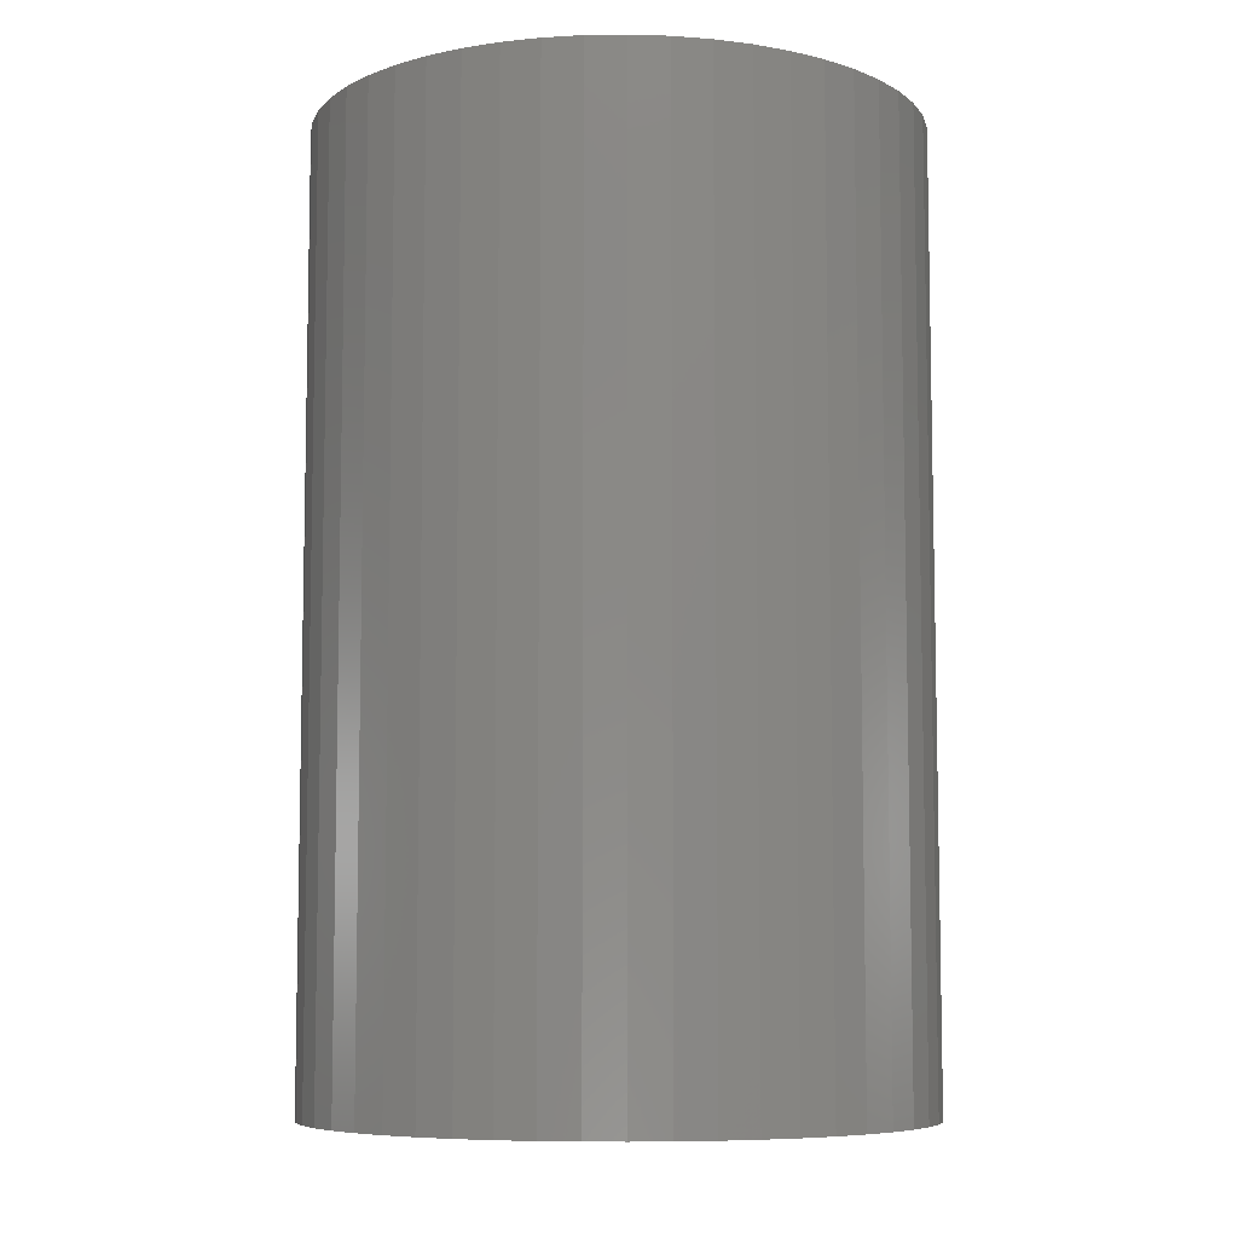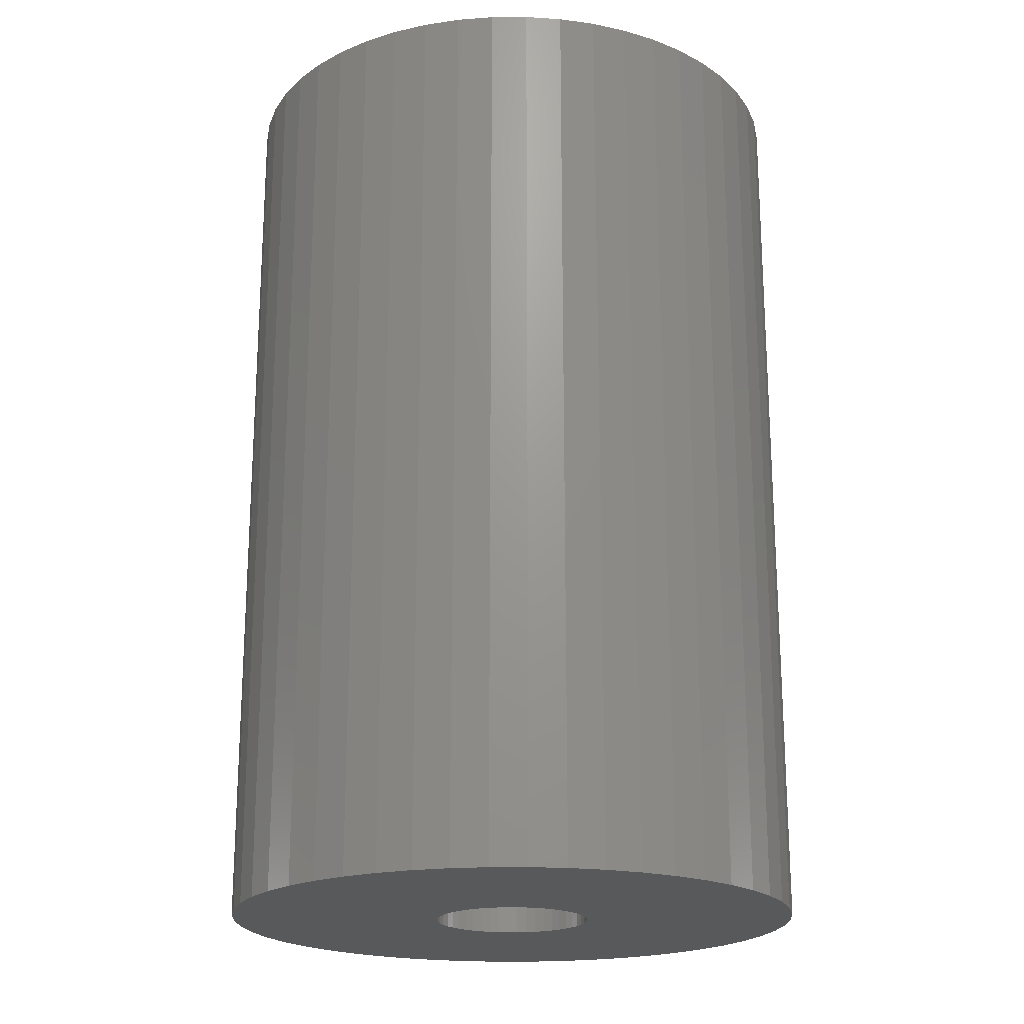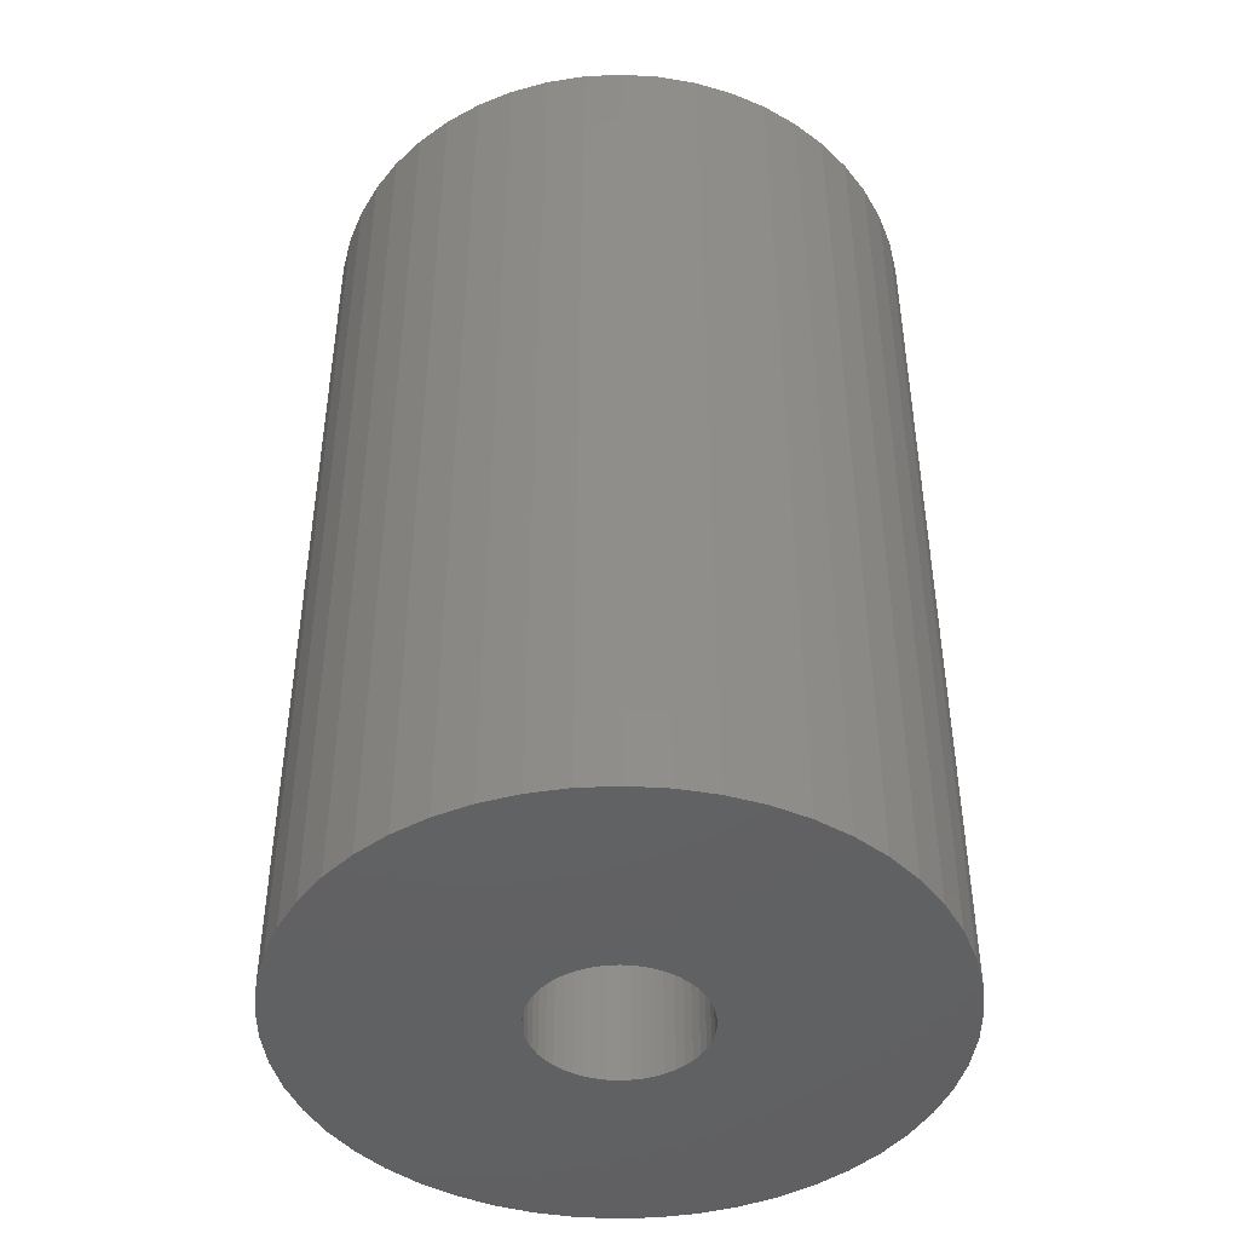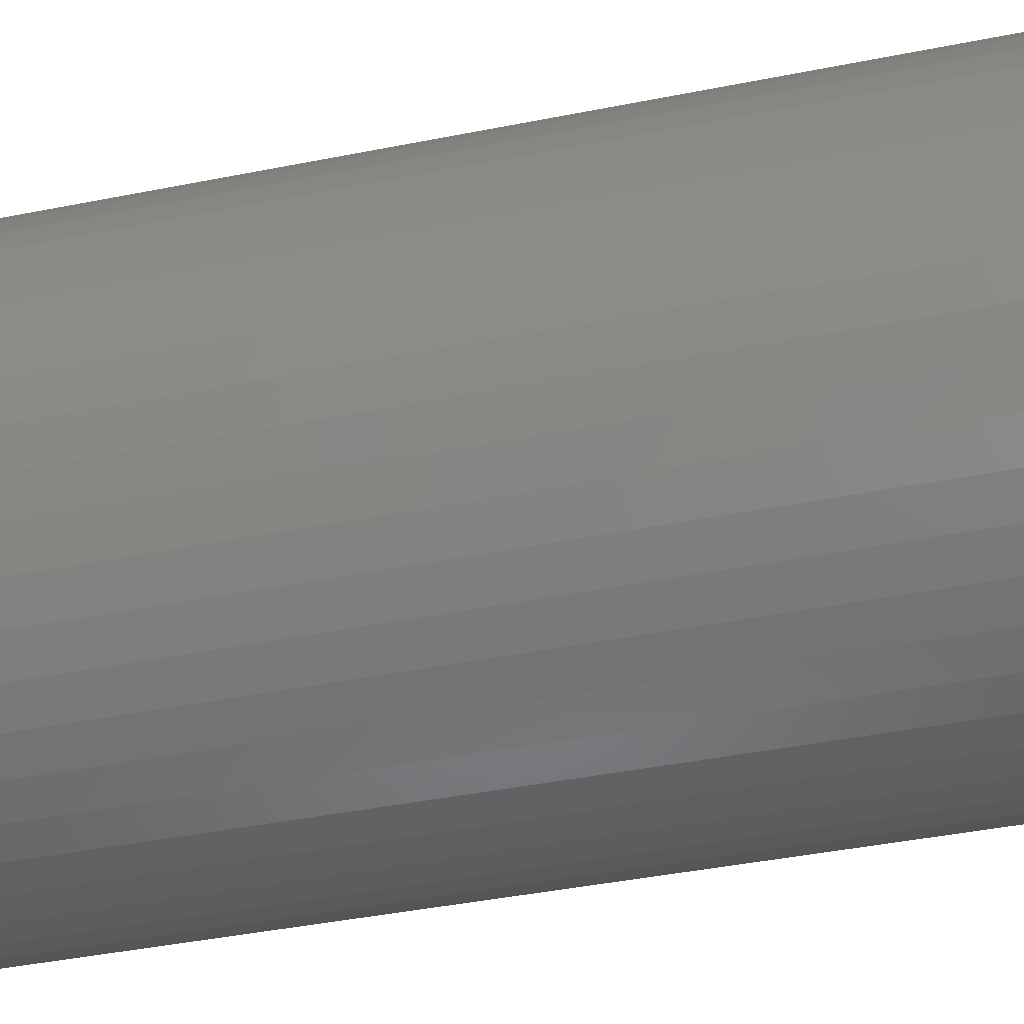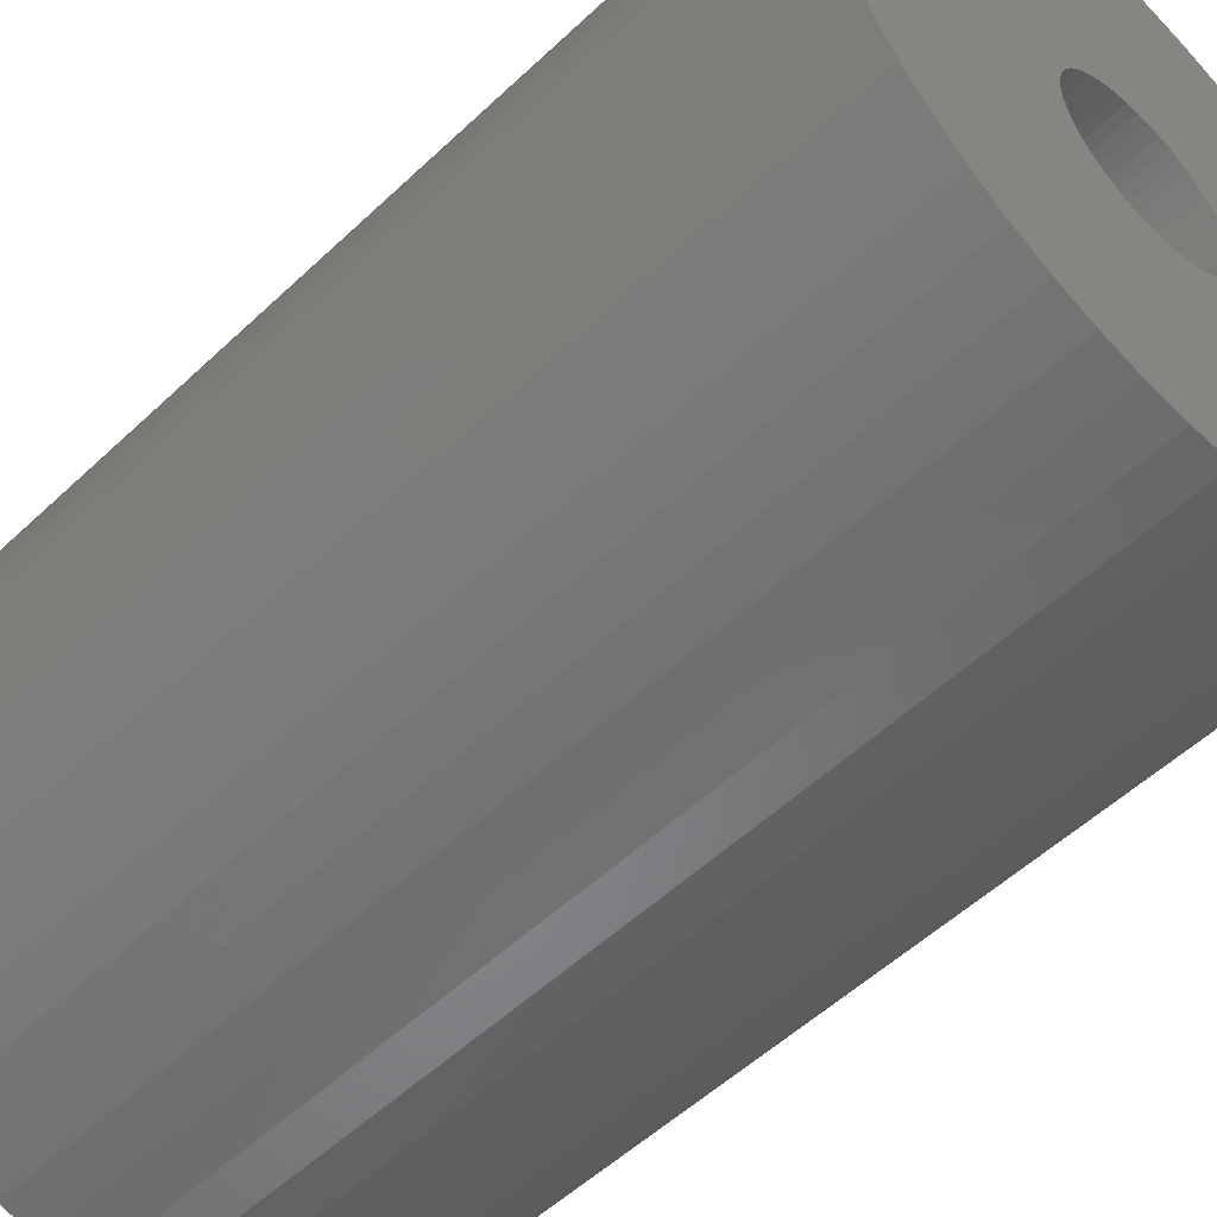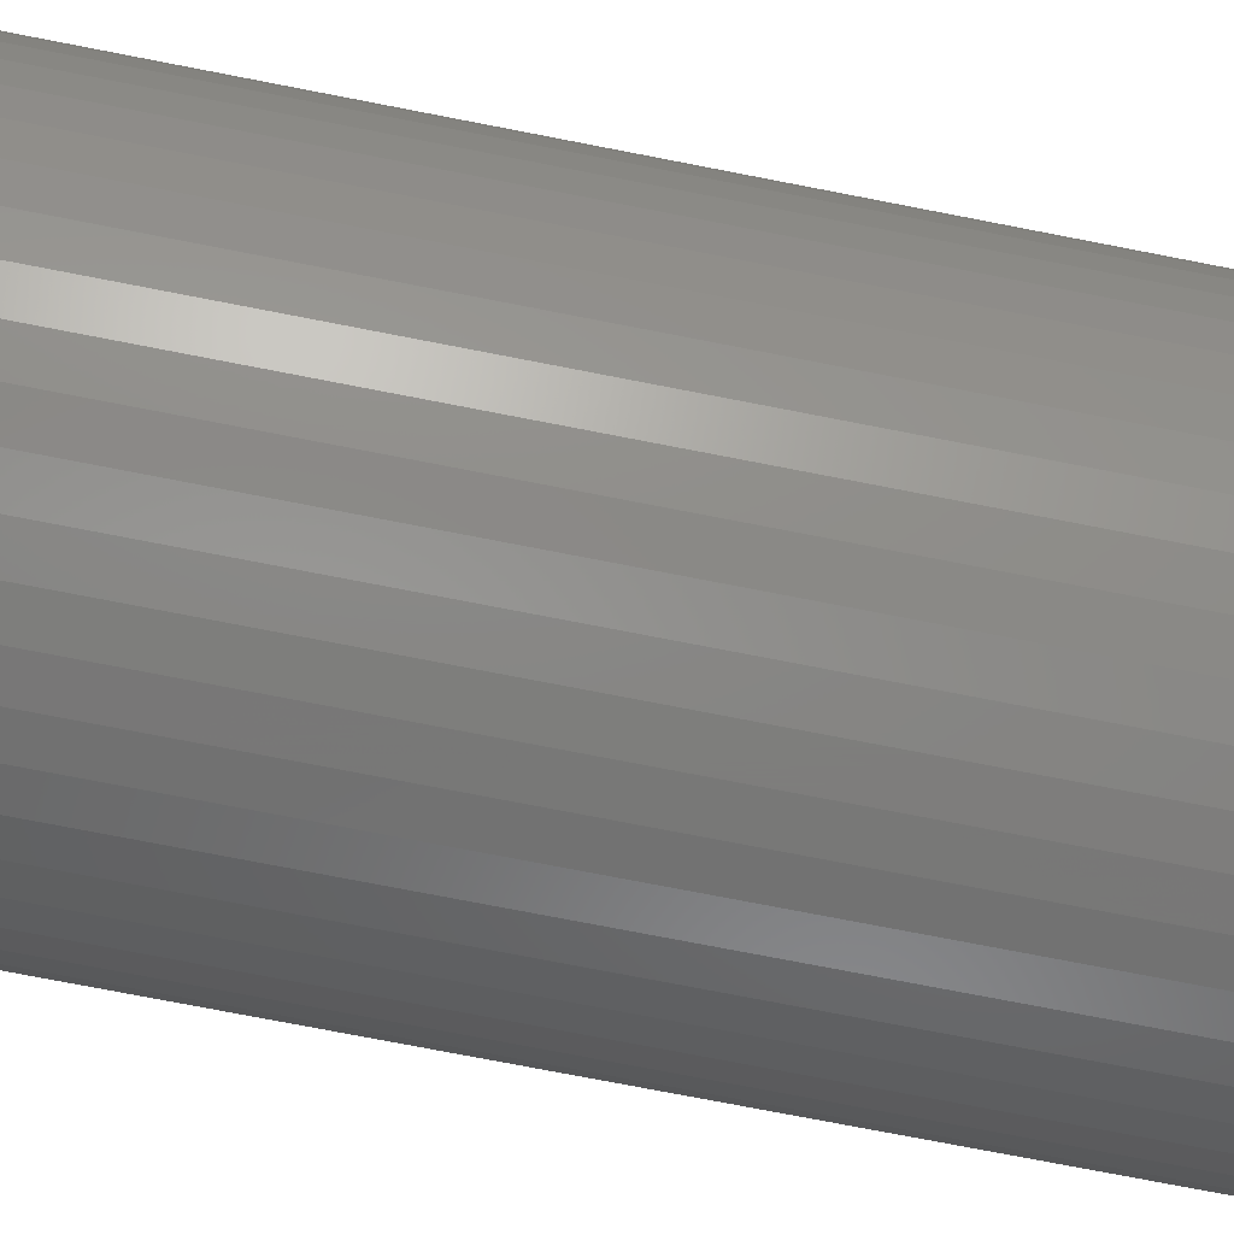
<metadata>
{"format":"stl","ext":"stl","renderer":"f3d","projection":"perspective","resolution":1024,"background":"white","views":[{"elev":-7.5,"azim":-120.2,"up":"+Z"},{"elev":-20.4,"azim":-165.0,"up":"+Z"},{"elev":-44.6,"azim":24.8,"up":"+Z"},{"elev":-44.8,"azim":-77.1,"up":"+Y"},{"elev":-53.5,"azim":135.2,"up":"+Y"},{"elev":-77.6,"azim":79.1,"up":"+Y"}]}
</metadata>
<code>
# stl→obj: 200 verts, 400 faces
v 5.75 0 9
v 5.705 0.7207 -9
v 5.705 0.7207 9
v 5.75 0 -9
v -5.75 0 -9
v -5.705 0.7207 9
v -5.705 0.7207 -9
v -5.75 0 9
v 0.361 5.739 -9
v -0.361 5.739 9
v 0.361 5.739 9
v -0.361 5.739 -9
v -0.361 -5.739 -9
v 0.361 -5.739 9
v -0.361 -5.739 9
v 0.361 -5.739 -9
v 4.192 3.936 -9
v 3.665 4.43 9
v 4.192 3.936 9
v 3.665 4.43 -9
v -3.665 4.43 -9
v -4.192 3.936 9
v -3.665 4.43 9
v -4.192 3.936 -9
v -1.777 5.469 -9
v -2.448 5.203 9
v -1.777 5.469 9
v -2.448 5.203 -9
v 5.346 2.117 9
v 5.039 2.77 -9
v 5.039 2.77 9
v 5.346 2.117 -9
v 5.569 1.43 -9
v 5.569 1.43 9
v 2.448 5.203 -9
v 1.777 5.469 9
v 2.448 5.203 9
v 1.777 5.469 -9
v 1.077 5.648 9
v 1.077 5.648 -9
v 3.081 4.855 -9
v 3.081 4.855 9
v -5.346 2.117 -9
v -5.039 2.77 9
v -5.039 2.77 -9
v -5.346 2.117 9
v -5.569 1.43 -9
v -5.569 1.43 9
v -1.077 5.648 9
v -1.077 5.648 -9
v 1.077 -5.648 9
v 1.077 -5.648 -9
v 4.652 3.38 9
v 4.652 3.38 -9
v -4.652 3.38 9
v -4.652 3.38 -9
v 1.55 0 9
v 1.538 0.1943 9
v 5.705 -0.7207 9
v 1.501 0.3855 9
v 1.538 -0.1943 9
v 1.441 0.5706 9
v 5.569 -1.43 9
v 1.358 0.7467 9
v 1.501 -0.3855 9
v 1.254 0.9111 9
v 5.346 -2.117 9
v 1.13 1.061 9
v 1.441 -0.5706 9
v 0.988 1.194 9
v 5.039 -2.77 9
v 0.8305 1.309 9
v 1.358 -0.7467 9
v 0.66 1.402 9
v 4.652 -3.38 9
v 1.254 -0.9111 9
v 0.479 1.474 9
v 0.2904 1.523 9
v 0.09732 1.547 9
v -0.09732 1.547 9
v -0.2904 1.523 9
v -0.479 1.474 9
v -0.66 1.402 9
v -0.8305 1.309 9
v -3.081 4.855 9
v -0.988 1.194 9
v -1.13 1.061 9
v -1.254 0.9111 9
v 4.192 -3.936 9
v 1.13 -1.061 9
v 3.665 -4.43 9
v 0.988 -1.194 9
v 3.081 -4.855 9
v 0.8305 -1.309 9
v 2.448 -5.203 9
v 0.66 -1.402 9
v 1.777 -5.469 9
v 0.479 -1.474 9
v 0.2904 -1.523 9
v 0.09732 -1.547 9
v -0.09732 -1.547 9
v -0.2904 -1.523 9
v -1.077 -5.648 9
v -0.479 -1.474 9
v -1.777 -5.469 9
v -0.66 -1.402 9
v -2.448 -5.203 9
v -0.8305 -1.309 9
v -3.081 -4.855 9
v -0.988 -1.194 9
v -3.665 -4.43 9
v -1.13 -1.061 9
v -4.192 -3.936 9
v -1.254 -0.9111 9
v -4.652 -3.38 9
v -1.358 -0.7467 9
v -5.039 -2.77 9
v -1.441 -0.5706 9
v -5.346 -2.117 9
v -1.501 -0.3855 9
v -5.569 -1.43 9
v -1.538 -0.1943 9
v -5.705 -0.7207 9
v -1.55 0 9
v -1.358 0.7467 9
v -1.441 0.5706 9
v -1.501 0.3855 9
v -1.538 0.1943 9
v -3.081 4.855 -9
v 5.705 -0.7207 -9
v 5.569 -1.43 -9
v -4.192 -3.936 -9
v -3.665 -4.43 -9
v -5.039 -2.77 -9
v -5.346 -2.117 -9
v -4.652 -3.38 -9
v 1.55 0 -9
v 1.538 -0.1943 -9
v 1.501 -0.3855 -9
v 5.346 -2.117 -9
v 1.538 0.1943 -9
v 1.441 -0.5706 -9
v 5.039 -2.77 -9
v 1.358 -0.7467 -9
v 4.652 -3.38 -9
v 1.501 0.3855 -9
v 1.254 -0.9111 -9
v 4.192 -3.936 -9
v 1.13 -1.061 -9
v 3.665 -4.43 -9
v 1.441 0.5706 -9
v 0.988 -1.194 -9
v 3.081 -4.855 -9
v 0.8305 -1.309 -9
v 2.448 -5.203 -9
v 1.358 0.7467 -9
v 0.66 -1.402 -9
v 1.777 -5.469 -9
v 1.254 0.9111 -9
v 0.479 -1.474 -9
v 0.2904 -1.523 -9
v 0.09732 -1.547 -9
v -0.09732 -1.547 -9
v -0.2904 -1.523 -9
v -1.077 -5.648 -9
v -0.479 -1.474 -9
v -1.777 -5.469 -9
v -0.66 -1.402 -9
v -2.448 -5.203 -9
v -0.8305 -1.309 -9
v -3.081 -4.855 -9
v -0.988 -1.194 -9
v -1.13 -1.061 -9
v -1.254 -0.9111 -9
v 1.13 1.061 -9
v 0.988 1.194 -9
v 0.8305 1.309 -9
v 0.66 1.402 -9
v 0.479 1.474 -9
v 0.2904 1.523 -9
v 0.09732 1.547 -9
v -0.09732 1.547 -9
v -0.2904 1.523 -9
v -0.479 1.474 -9
v -0.66 1.402 -9
v -0.8305 1.309 -9
v -0.988 1.194 -9
v -1.13 1.061 -9
v -1.254 0.9111 -9
v -1.358 0.7467 -9
v -1.441 0.5706 -9
v -1.501 0.3855 -9
v -1.538 0.1943 -9
v -1.55 0 -9
v -1.358 -0.7467 -9
v -1.441 -0.5706 -9
v -1.501 -0.3855 -9
v -5.569 -1.43 -9
v -1.538 -0.1943 -9
v -5.705 -0.7207 -9
f 1 2 3
f 2 1 4
f 5 6 7
f 6 5 8
f 9 10 11
f 10 9 12
f 13 14 15
f 14 13 16
f 17 18 19
f 18 17 20
f 21 22 23
f 22 21 24
f 25 26 27
f 26 25 28
f 29 30 31
f 30 29 32
f 3 33 34
f 33 3 2
f 35 36 37
f 36 35 38
f 38 39 36
f 39 38 40
f 41 37 42
f 37 41 35
f 43 44 45
f 44 43 46
f 47 46 43
f 46 47 48
f 12 49 10
f 49 12 50
f 16 51 14
f 51 16 52
f 34 32 29
f 32 34 33
f 53 17 19
f 17 53 54
f 31 54 53
f 54 31 30
f 40 11 39
f 11 40 9
f 20 42 18
f 42 20 41
f 45 55 56
f 55 45 44
f 56 22 24
f 22 56 55
f 7 48 47
f 48 7 6
f 57 1 3
f 58 3 34
f 1 57 59
f 60 34 29
f 61 59 57
f 62 29 31
f 59 61 63
f 64 31 53
f 65 63 61
f 66 53 19
f 63 65 67
f 68 19 18
f 69 67 65
f 70 18 42
f 67 69 71
f 72 42 37
f 73 71 69
f 74 37 36
f 71 73 75
f 76 75 73
f 3 58 57
f 34 60 58
f 29 62 60
f 31 64 62
f 53 66 64
f 19 68 66
f 77 36 39
f 18 70 68
f 42 72 70
f 37 74 72
f 36 77 74
f 78 39 11
f 39 78 77
f 11 79 78
f 11 80 79
f 10 80 11
f 80 10 81
f 49 81 10
f 81 49 82
f 27 82 49
f 82 27 83
f 26 83 27
f 83 26 84
f 85 84 26
f 84 85 86
f 23 86 85
f 86 23 87
f 22 87 23
f 55 88 22
f 87 22 88
f 75 76 89
f 90 89 76
f 89 90 91
f 92 91 90
f 91 92 93
f 94 93 92
f 93 94 95
f 96 95 94
f 95 96 97
f 98 97 96
f 97 98 51
f 99 51 98
f 51 99 14
f 100 14 99
f 101 14 100
f 15 101 102
f 101 15 14
f 103 102 104
f 105 104 106
f 107 106 108
f 109 108 110
f 102 103 15
f 111 110 112
f 113 112 114
f 115 114 116
f 117 116 118
f 119 118 120
f 121 120 122
f 104 105 103
f 123 122 124
f 88 55 125
f 44 125 55
f 106 107 105
f 125 44 126
f 108 109 107
f 46 126 44
f 110 111 109
f 126 46 127
f 112 113 111
f 48 127 46
f 114 115 113
f 127 48 128
f 116 117 115
f 6 128 48
f 118 119 117
f 128 6 124
f 120 121 119
f 8 124 6
f 122 123 121
f 124 8 123
f 28 85 26
f 85 28 129
f 129 23 85
f 23 129 21
f 50 27 49
f 27 50 25
f 59 4 1
f 4 59 130
f 63 130 59
f 130 63 131
f 132 111 113
f 111 132 133
f 134 119 135
f 119 134 117
f 136 117 134
f 117 136 115
f 137 4 130
f 138 130 131
f 4 137 2
f 139 131 140
f 141 2 137
f 142 140 143
f 2 141 33
f 144 143 145
f 146 33 141
f 147 145 148
f 33 146 32
f 149 148 150
f 151 32 146
f 152 150 153
f 32 151 30
f 154 153 155
f 156 30 151
f 157 155 158
f 30 156 54
f 159 54 156
f 130 138 137
f 131 139 138
f 140 142 139
f 143 144 142
f 145 147 144
f 148 149 147
f 160 158 52
f 150 152 149
f 153 154 152
f 155 157 154
f 158 160 157
f 161 52 16
f 52 161 160
f 16 162 161
f 16 163 162
f 13 163 16
f 163 13 164
f 165 164 13
f 164 165 166
f 167 166 165
f 166 167 168
f 169 168 167
f 168 169 170
f 171 170 169
f 170 171 172
f 133 172 171
f 172 133 173
f 132 173 133
f 136 174 132
f 173 132 174
f 54 159 17
f 175 17 159
f 17 175 20
f 176 20 175
f 20 176 41
f 177 41 176
f 41 177 35
f 178 35 177
f 35 178 38
f 179 38 178
f 38 179 40
f 180 40 179
f 40 180 9
f 181 9 180
f 182 9 181
f 12 182 183
f 182 12 9
f 50 183 184
f 25 184 185
f 28 185 186
f 129 186 187
f 183 50 12
f 21 187 188
f 24 188 189
f 56 189 190
f 45 190 191
f 43 191 192
f 47 192 193
f 184 25 50
f 7 193 194
f 174 136 195
f 134 195 136
f 185 28 25
f 195 134 196
f 186 129 28
f 135 196 134
f 187 21 129
f 196 135 197
f 188 24 21
f 198 197 135
f 189 56 24
f 197 198 199
f 190 45 56
f 200 199 198
f 191 43 45
f 199 200 194
f 192 47 43
f 5 194 200
f 193 7 47
f 194 5 7
f 155 93 95
f 93 155 153
f 71 140 67
f 140 71 143
f 132 115 136
f 115 132 113
f 135 121 198
f 121 135 119
f 150 89 91
f 89 150 148
f 158 95 97
f 95 158 155
f 52 97 51
f 97 52 158
f 75 143 71
f 143 75 145
f 89 145 75
f 145 89 148
f 67 131 63
f 131 67 140
f 165 15 103
f 15 165 13
f 169 105 107
f 105 169 167
f 133 109 111
f 109 133 171
f 198 123 200
f 123 198 121
f 200 8 5
f 8 200 123
f 153 91 93
f 91 153 150
f 167 103 105
f 103 167 165
f 171 107 109
f 107 171 169
f 137 58 141
f 58 137 57
f 124 193 128
f 193 124 194
f 182 79 80
f 79 182 181
f 176 68 70
f 68 176 175
f 188 86 87
f 86 188 187
f 185 82 83
f 82 185 184
f 147 73 144
f 73 147 76
f 151 64 156
f 64 151 62
f 156 66 159
f 66 156 64
f 179 74 77
f 74 179 178
f 180 77 78
f 77 180 179
f 177 70 72
f 70 177 176
f 125 189 88
f 189 125 190
f 88 188 87
f 188 88 189
f 127 191 126
f 191 127 192
f 186 83 84
f 83 186 185
f 183 80 81
f 80 183 182
f 138 57 137
f 57 138 61
f 163 102 101
f 102 163 164
f 146 62 151
f 62 146 60
f 141 60 146
f 60 141 58
f 159 68 175
f 68 159 66
f 181 78 79
f 78 181 180
f 126 190 125
f 190 126 191
f 128 192 127
f 192 128 193
f 187 84 86
f 84 187 186
f 184 81 82
f 81 184 183
f 142 65 139
f 65 142 69
f 144 69 142
f 69 144 73
f 139 61 138
f 61 139 65
f 118 197 120
f 197 118 196
f 149 76 147
f 76 149 90
f 154 96 94
f 96 154 157
f 178 72 74
f 72 178 177
f 172 112 110
f 112 172 173
f 112 174 114
f 174 112 173
f 122 194 124
f 194 122 199
f 161 100 99
f 100 161 162
f 152 94 92
f 94 152 154
f 157 98 96
f 98 157 160
f 162 101 100
f 101 162 163
f 164 104 102
f 104 164 166
f 114 195 116
f 195 114 174
f 116 196 118
f 196 116 195
f 120 199 122
f 199 120 197
f 149 92 90
f 92 149 152
f 160 99 98
f 99 160 161
f 168 108 106
f 108 168 170
f 170 110 108
f 110 170 172
f 166 106 104
f 106 166 168

</code>
